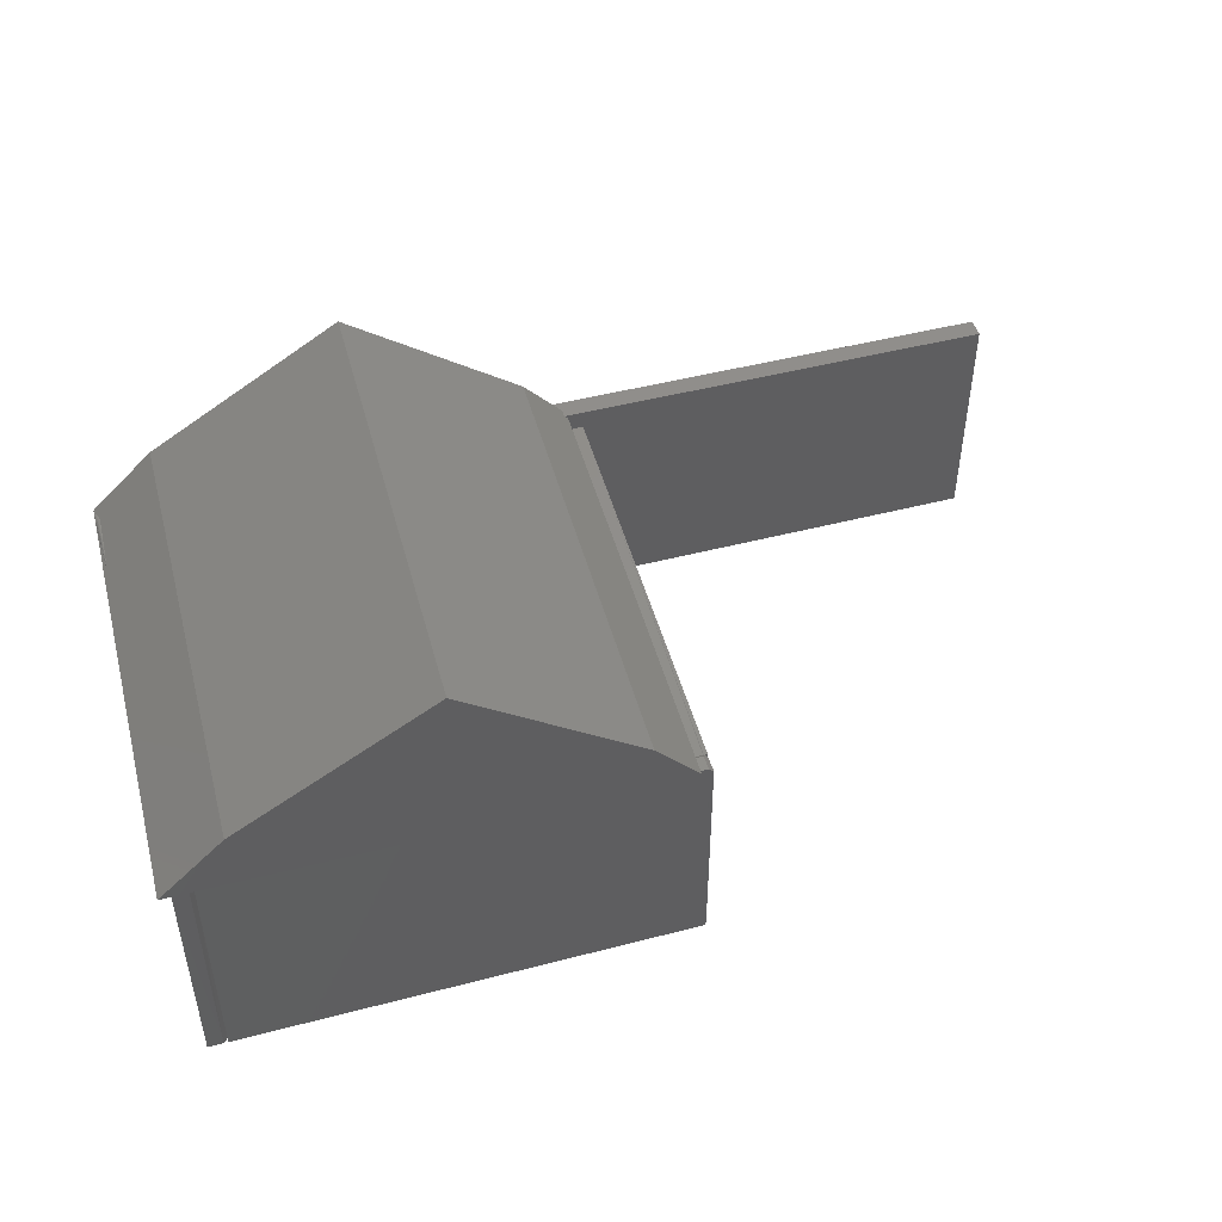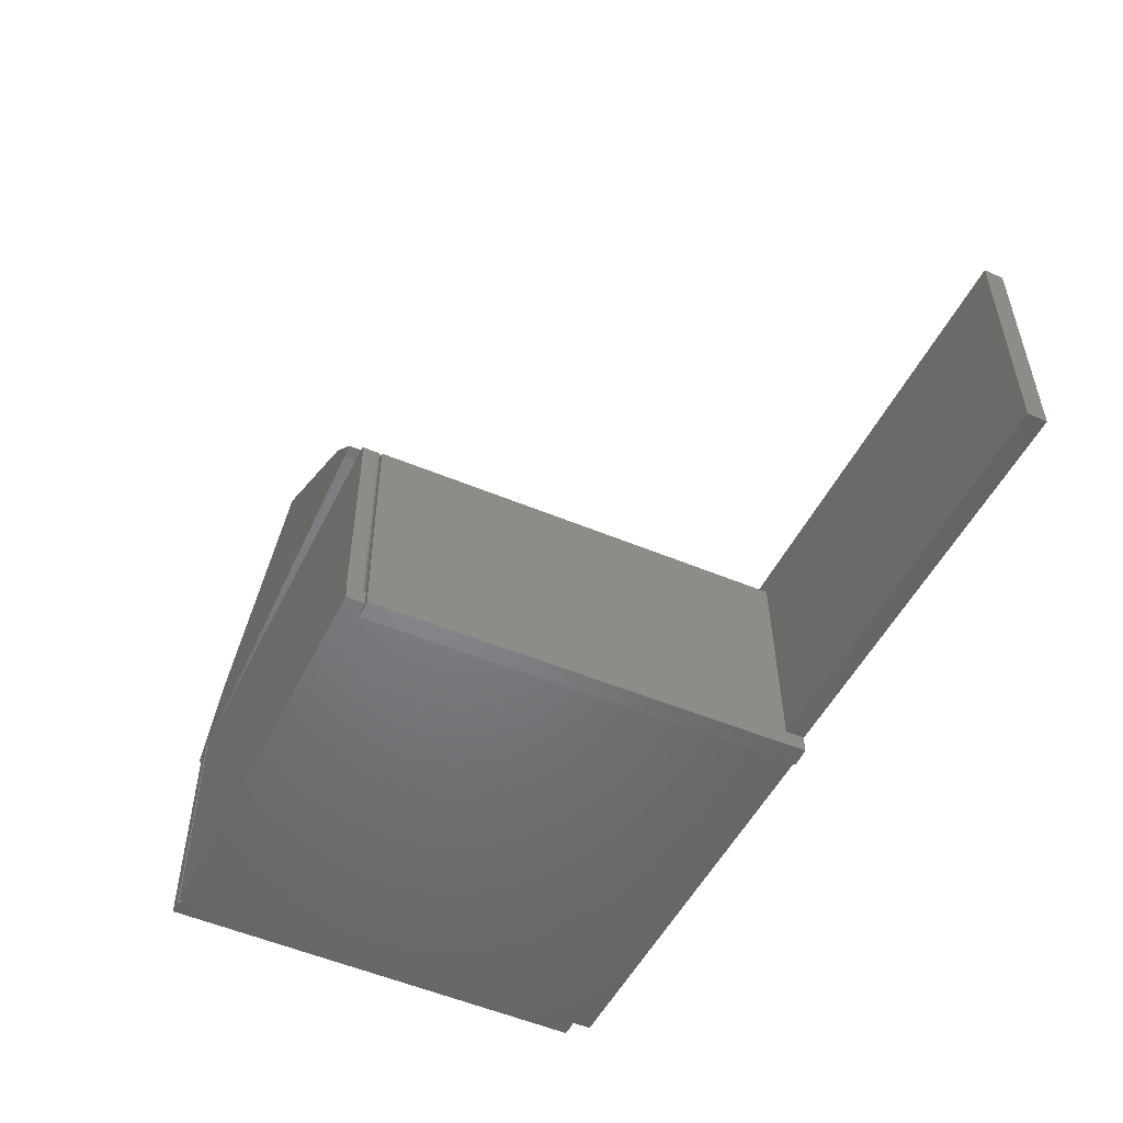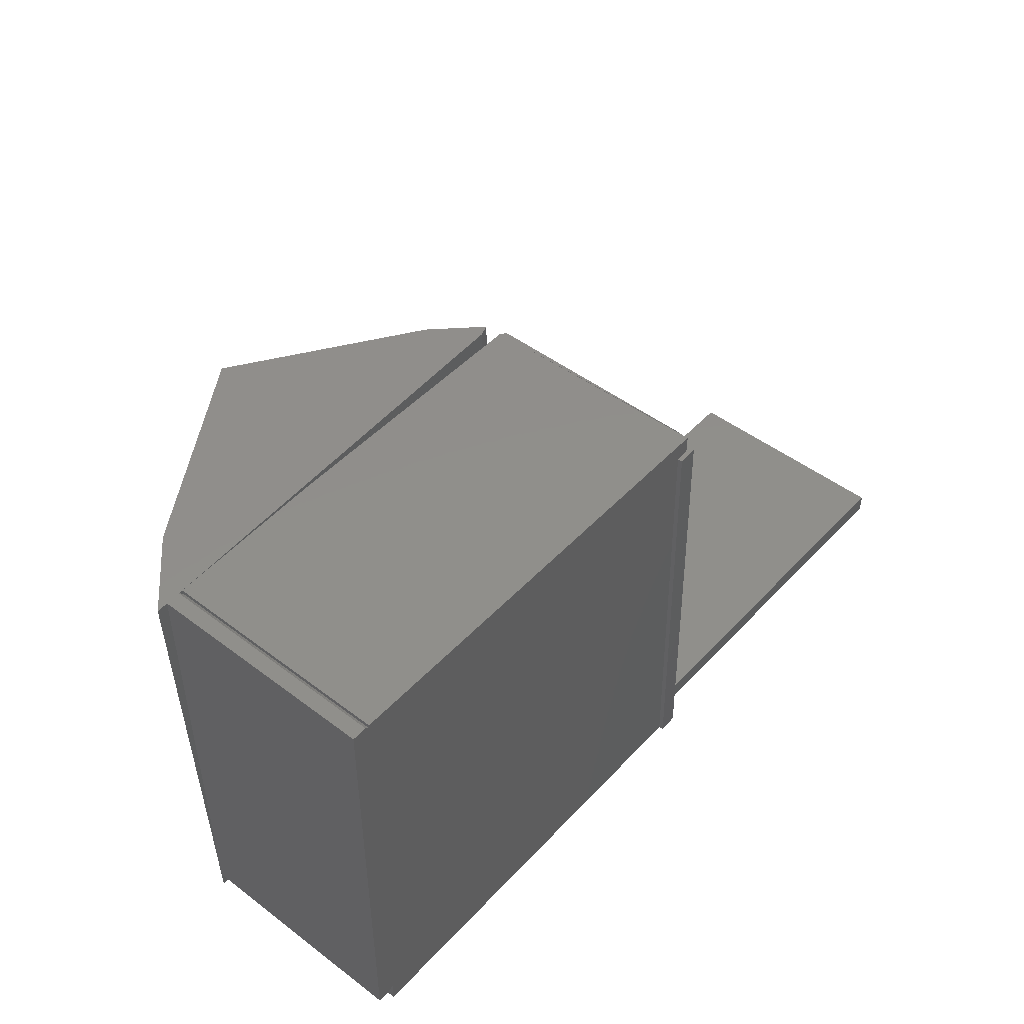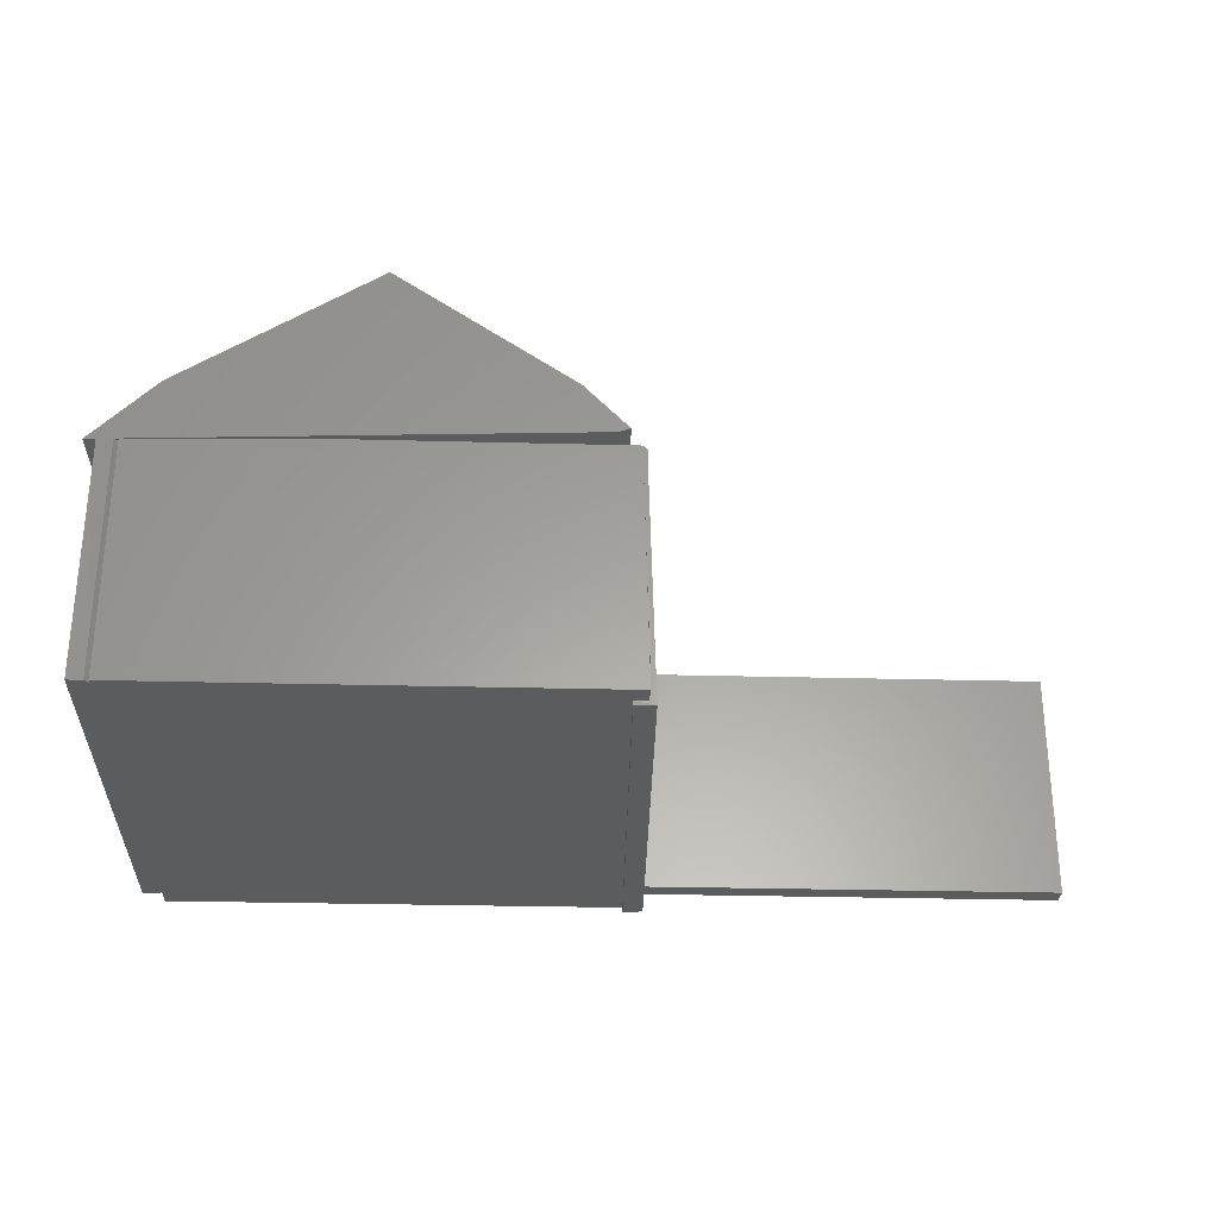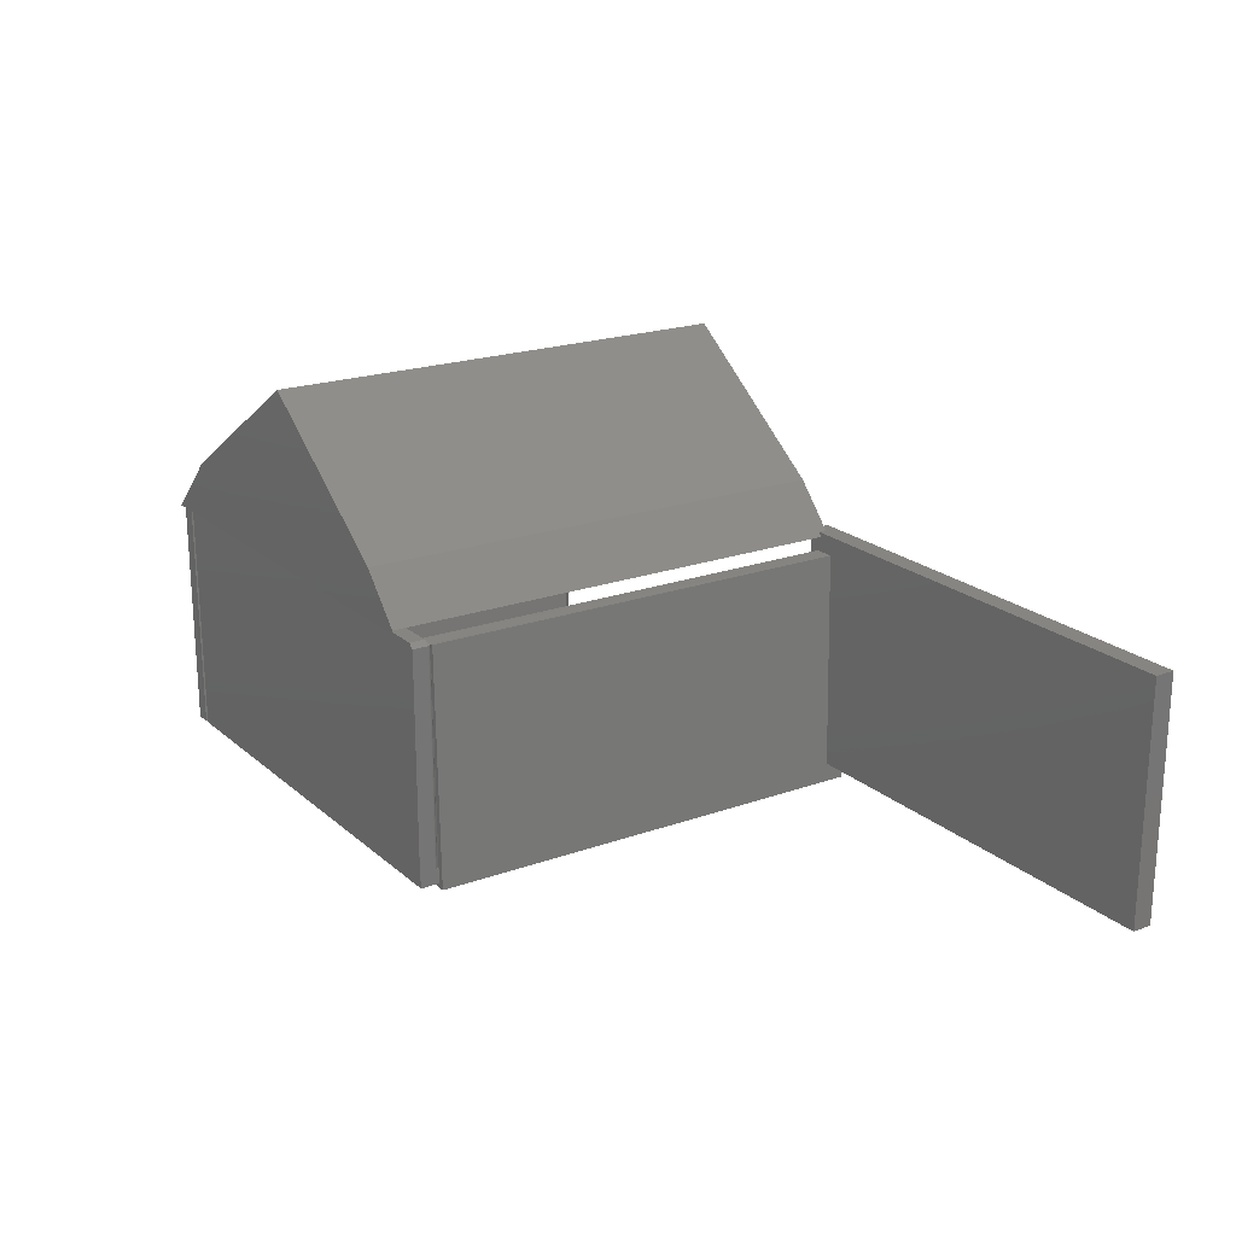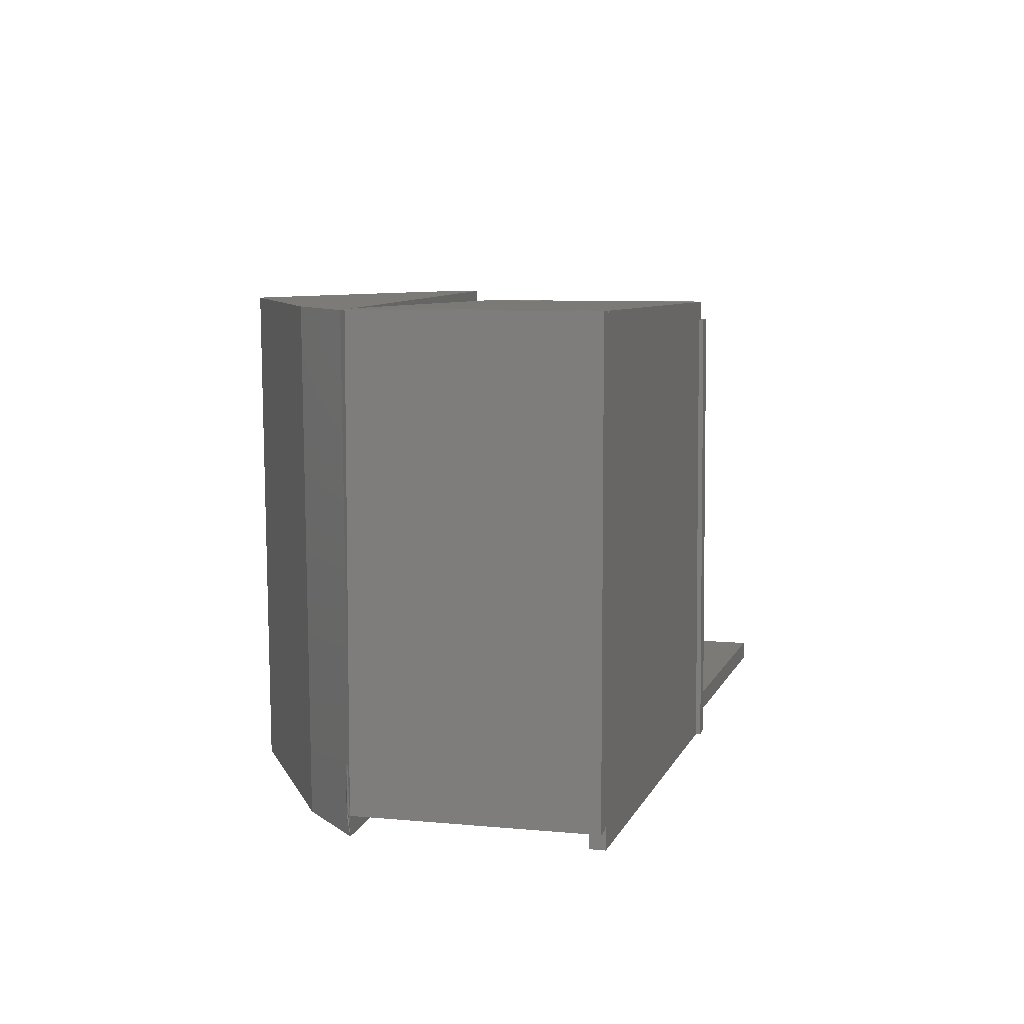
<metadata>
{"format":"stl","ext":"stl","renderer":"f3d","projection":"perspective","resolution":1024,"background":"white","views":[{"elev":47.4,"azim":-16.4,"up":"+Y"},{"elev":-51.1,"azim":64.1,"up":"+Y"},{"elev":47.6,"azim":-49.6,"up":"+Z"},{"elev":-29.2,"azim":-2.2,"up":"+Y"},{"elev":20.9,"azim":56.0,"up":"+Y"},{"elev":7.1,"azim":-74.6,"up":"+Z"}]}
</metadata>
<code>
# stl→obj: 101 verts, 202 faces
v 0.7073 0.2057 0.3852
v 0.01562 0.1887 0.3682
v 0.2839 0.1953 0.3682
v 0.7258 0.2057 -0.3662
v 0.2845 0.1953 0.3438
v 0.01661 0.1887 0.3372
v 0.01661 0.1883 -0.3594
v 0.008799 0.1881 -0.3672
v 0.7188 0.2055 -0.3662
v -0.01639 0.1875 -0.3672
v -0.01562 0.1875 -0.3984
v 0.7188 0.2055 -0.3804
v 0.7378 0.2188 -0.3799
v 0.6751 0.2851 -0.3815
v 0.7374 0.2188 -0.3662
v 0.7438 0.212 -0.3662
v 0.7254 0.212 0.3856
v 0.6563 0.2851 0.3839
v 0.06792 0.2868 0.3695
v -0.03441 0.1875 0.367
v -0.01563 0.188 0.3674
v 0.008779 0.1886 0.368
v 0.3775 0.4798 0.3771
v 0.7446 -0.1641 -0.3662
v 0.7188 -0.1641 -0.3662
v 1.453 -0.1641 -0.3662
v 0.7682 0.1883 -0.3662
v 0.7769 -0.1641 -0.3662
v 0.736 0.1875 -0.3662
v 1.453 0.2188 -0.3662
v -0.01374 0.1926 -0.2613
v 0.08671 0.2868 -0.3959
v -0.008332 0.1953 -0.3672
v -0.0126 0.1937 -0.2622
v -0.01547 0.189 -0.3672
v -0.01198 0.1918 -0.3672
v -0.01215 0.194 -0.3672
v -0.0108 0.1947 -0.3672
v -0.009337 0.1952 -0.3672
v 0.01661 0.1887 0.3594
v 0.7188 0.2188 -0.3804
v 0.3963 0.4798 -0.3883
v 0.01562 -0.1633 -0.3594
v 0.01562 -0.1875 -0.3604
v 0.008799 -0.1875 -0.3672
v 0.008799 -0.1875 0.3672
v 0.01562 -0.1875 0.3604
v -0.01431 0.1918 -0.3672
v -0.01334 0.193 -0.3672
v -0.01503 0.1905 -0.3672
v -0.01562 -0.1875 -0.3672
v -0.01562 -0.1875 0.3672
v 0.01562 -0.1633 0.3359
v 0.01661 0.1875 0.3359
v 0.7422 0.1953 0.3438
v 0.7422 0.1953 0.3682
v 0.7188 0.1875 0.3359
v 0.7422 0.1875 0.3359
v 0.01562 -0.1797 0.3672
v 0.01562 -0.1875 0.3672
v 0.75 -0.1633 0.3682
v 0.75 0.1875 0.3682
v 0.75 -0.1797 0.3672
v 0.7188 0.2188 -0.3984
v 1.453 0.2188 -0.3984
v 0.7188 -0.1641 -0.3984
v 0.746 -0.1875 -0.3984
v 0.7784 -0.1944 -0.3972
v 0.7462 -0.1952 -0.398
v 0.7776 -0.1641 -0.3972
v 0.75 -0.1641 -0.3979
v 0.7454 -0.1641 -0.3984
v 1.453 -0.1641 -0.3984
v 0.01562 -0.1875 -0.3984
v 0.01562 -0.1633 -0.3984
v 0.75 -0.1875 0.3367
v 0.7494 -0.1633 0.3408
v 0.7499 -0.1633 0.3422
v 0.75 -0.1633 0.3367
v 0.75 -0.1633 0.3438
v 0.75 0.1875 0.3438
v 0.75 -0.1875 0.3672
v 0.728 -0.1875 0.3359
v 0.7422 -0.1875 0.3365
v 0.7453 -0.1875 0.3366
v 0.7433 0.1875 0.336
v 0.7443 0.1875 0.3362
v 0.7453 0.1882 0.3366
v 0.751 0.1883 0.3367
v 0.7466 0.1875 0.3373
v 0.7499 0.1875 0.3422
v 0.7494 0.1875 0.3408
v 0.7487 0.1875 0.3395
v 0.7478 0.1875 0.3383
v 0.7466 -0.1633 0.3373
v 0.7478 -0.1633 0.3383
v 0.7487 -0.1633 0.3395
v 0.7274 -0.1633 0.3359
v 0.7453 -0.1633 0.3366
v 0.7281 -0.1952 0.3362
v 0.7604 -0.1944 0.337
f 1 2 3
f 4 1 3
f 4 3 5
f 4 5 6
f 4 6 7
f 4 7 8
f 4 8 9
f 10 11 8
f 8 11 12
f 8 12 9
f 13 14 15
f 16 15 17
f 17 15 14
f 17 14 18
f 19 20 21
f 19 21 22
f 19 22 2
f 19 2 1
f 19 1 17
f 19 17 18
f 19 18 23
f 24 9 25
f 26 27 28
f 4 9 24
f 4 24 29
f 4 29 27
f 4 27 16
f 30 15 16
f 30 16 27
f 30 27 26
f 16 17 4
f 4 17 1
f 20 31 10
f 19 32 33
f 19 33 34
f 19 34 31
f 19 31 20
f 11 10 35
f 11 35 36
f 11 36 37
f 11 37 38
f 11 38 39
f 11 39 33
f 11 33 32
f 21 20 10
f 40 2 22
f 41 14 13
f 32 42 14
f 32 14 41
f 32 41 12
f 32 12 11
f 43 44 45
f 43 45 8
f 43 8 7
f 46 40 22
f 46 47 40
f 48 49 37
f 36 48 37
f 50 48 36
f 35 50 36
f 51 10 45
f 45 10 8
f 52 46 21
f 21 46 22
f 10 31 35
f 50 35 31
f 50 31 48
f 31 34 48
f 48 34 49
f 49 34 37
f 37 34 38
f 39 38 34
f 33 39 34
f 53 43 54
f 54 43 7
f 54 7 6
f 55 5 56
f 56 5 3
f 55 57 5
f 55 58 57
f 54 5 57
f 54 6 5
f 2 47 59
f 47 60 59
f 40 47 2
f 61 62 56
f 2 59 3
f 3 59 56
f 56 59 63
f 56 63 61
f 64 41 13
f 15 30 13
f 13 30 65
f 13 65 64
f 66 25 9
f 66 9 12
f 66 12 41
f 66 41 64
f 10 51 21
f 21 51 52
f 42 23 14
f 14 23 18
f 32 19 42
f 42 19 23
f 67 68 69
f 70 68 71
f 71 68 67
f 71 67 72
f 71 65 73
f 72 67 66
f 72 66 64
f 72 64 65
f 72 65 71
f 74 75 67
f 67 75 66
f 76 77 78
f 77 76 79
f 76 78 80
f 80 81 62
f 80 62 61
f 80 61 63
f 80 63 82
f 80 82 76
f 44 74 67
f 44 67 83
f 44 83 47
f 44 47 46
f 44 46 52
f 44 52 51
f 44 51 45
f 82 60 47
f 82 47 83
f 82 83 84
f 82 84 85
f 82 85 76
f 27 29 57
f 27 57 58
f 27 58 86
f 27 86 87
f 27 87 88
f 27 88 89
f 87 55 88
f 55 90 88
f 87 86 55
f 86 58 55
f 55 81 91
f 55 91 92
f 55 92 93
f 55 93 94
f 55 94 90
f 81 55 62
f 62 55 56
f 95 96 79
f 79 96 97
f 79 97 77
f 24 25 98
f 98 25 53
f 53 25 43
f 25 66 43
f 43 66 75
f 63 59 82
f 82 59 60
f 74 44 75
f 75 44 43
f 53 54 98
f 98 54 57
f 99 88 95
f 95 88 90
f 95 90 96
f 96 90 94
f 96 94 97
f 97 94 93
f 97 93 77
f 77 93 92
f 77 92 78
f 78 92 91
f 78 91 80
f 80 91 81
f 98 57 24
f 24 57 29
f 100 83 69
f 69 83 67
f 79 88 95
f 99 95 88
f 88 79 101
f 88 101 89
f 101 79 76
f 101 76 85
f 101 85 84
f 101 84 83
f 101 83 100
f 26 28 73
f 73 28 70
f 73 70 71
f 68 70 28
f 27 89 28
f 28 89 101
f 28 101 68
f 73 65 26
f 26 65 30
f 101 100 68
f 68 100 69

</code>
